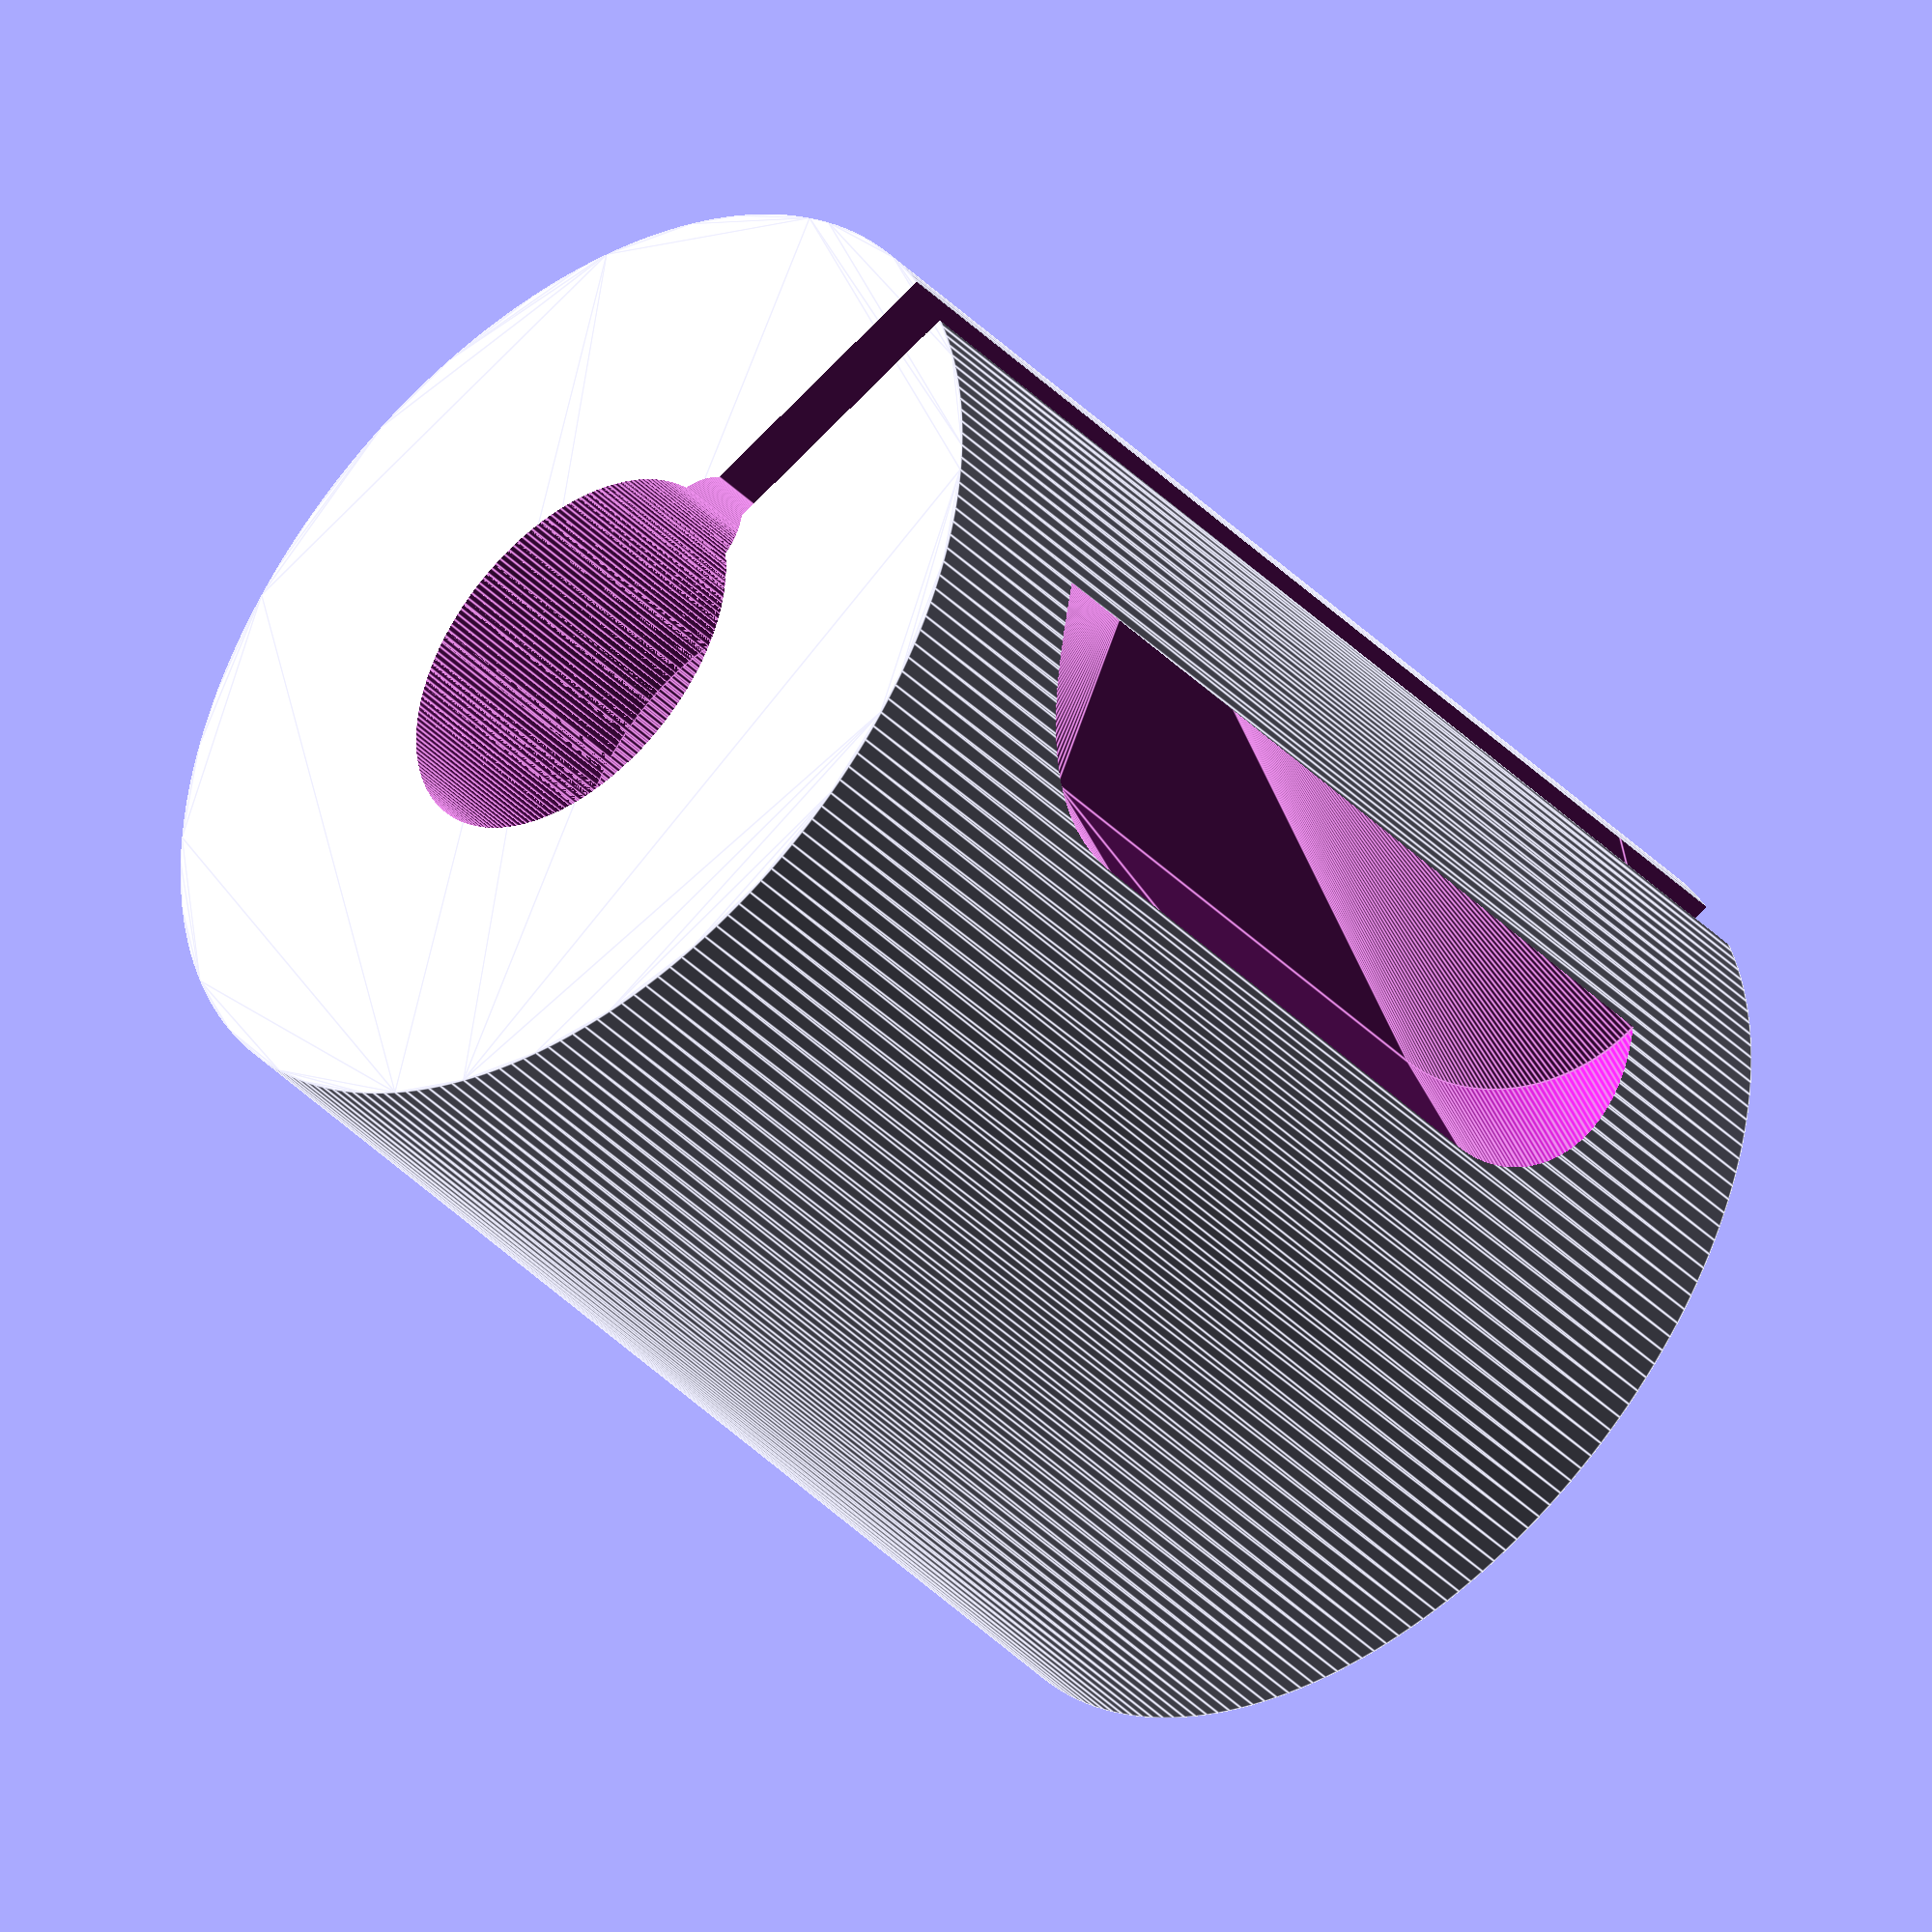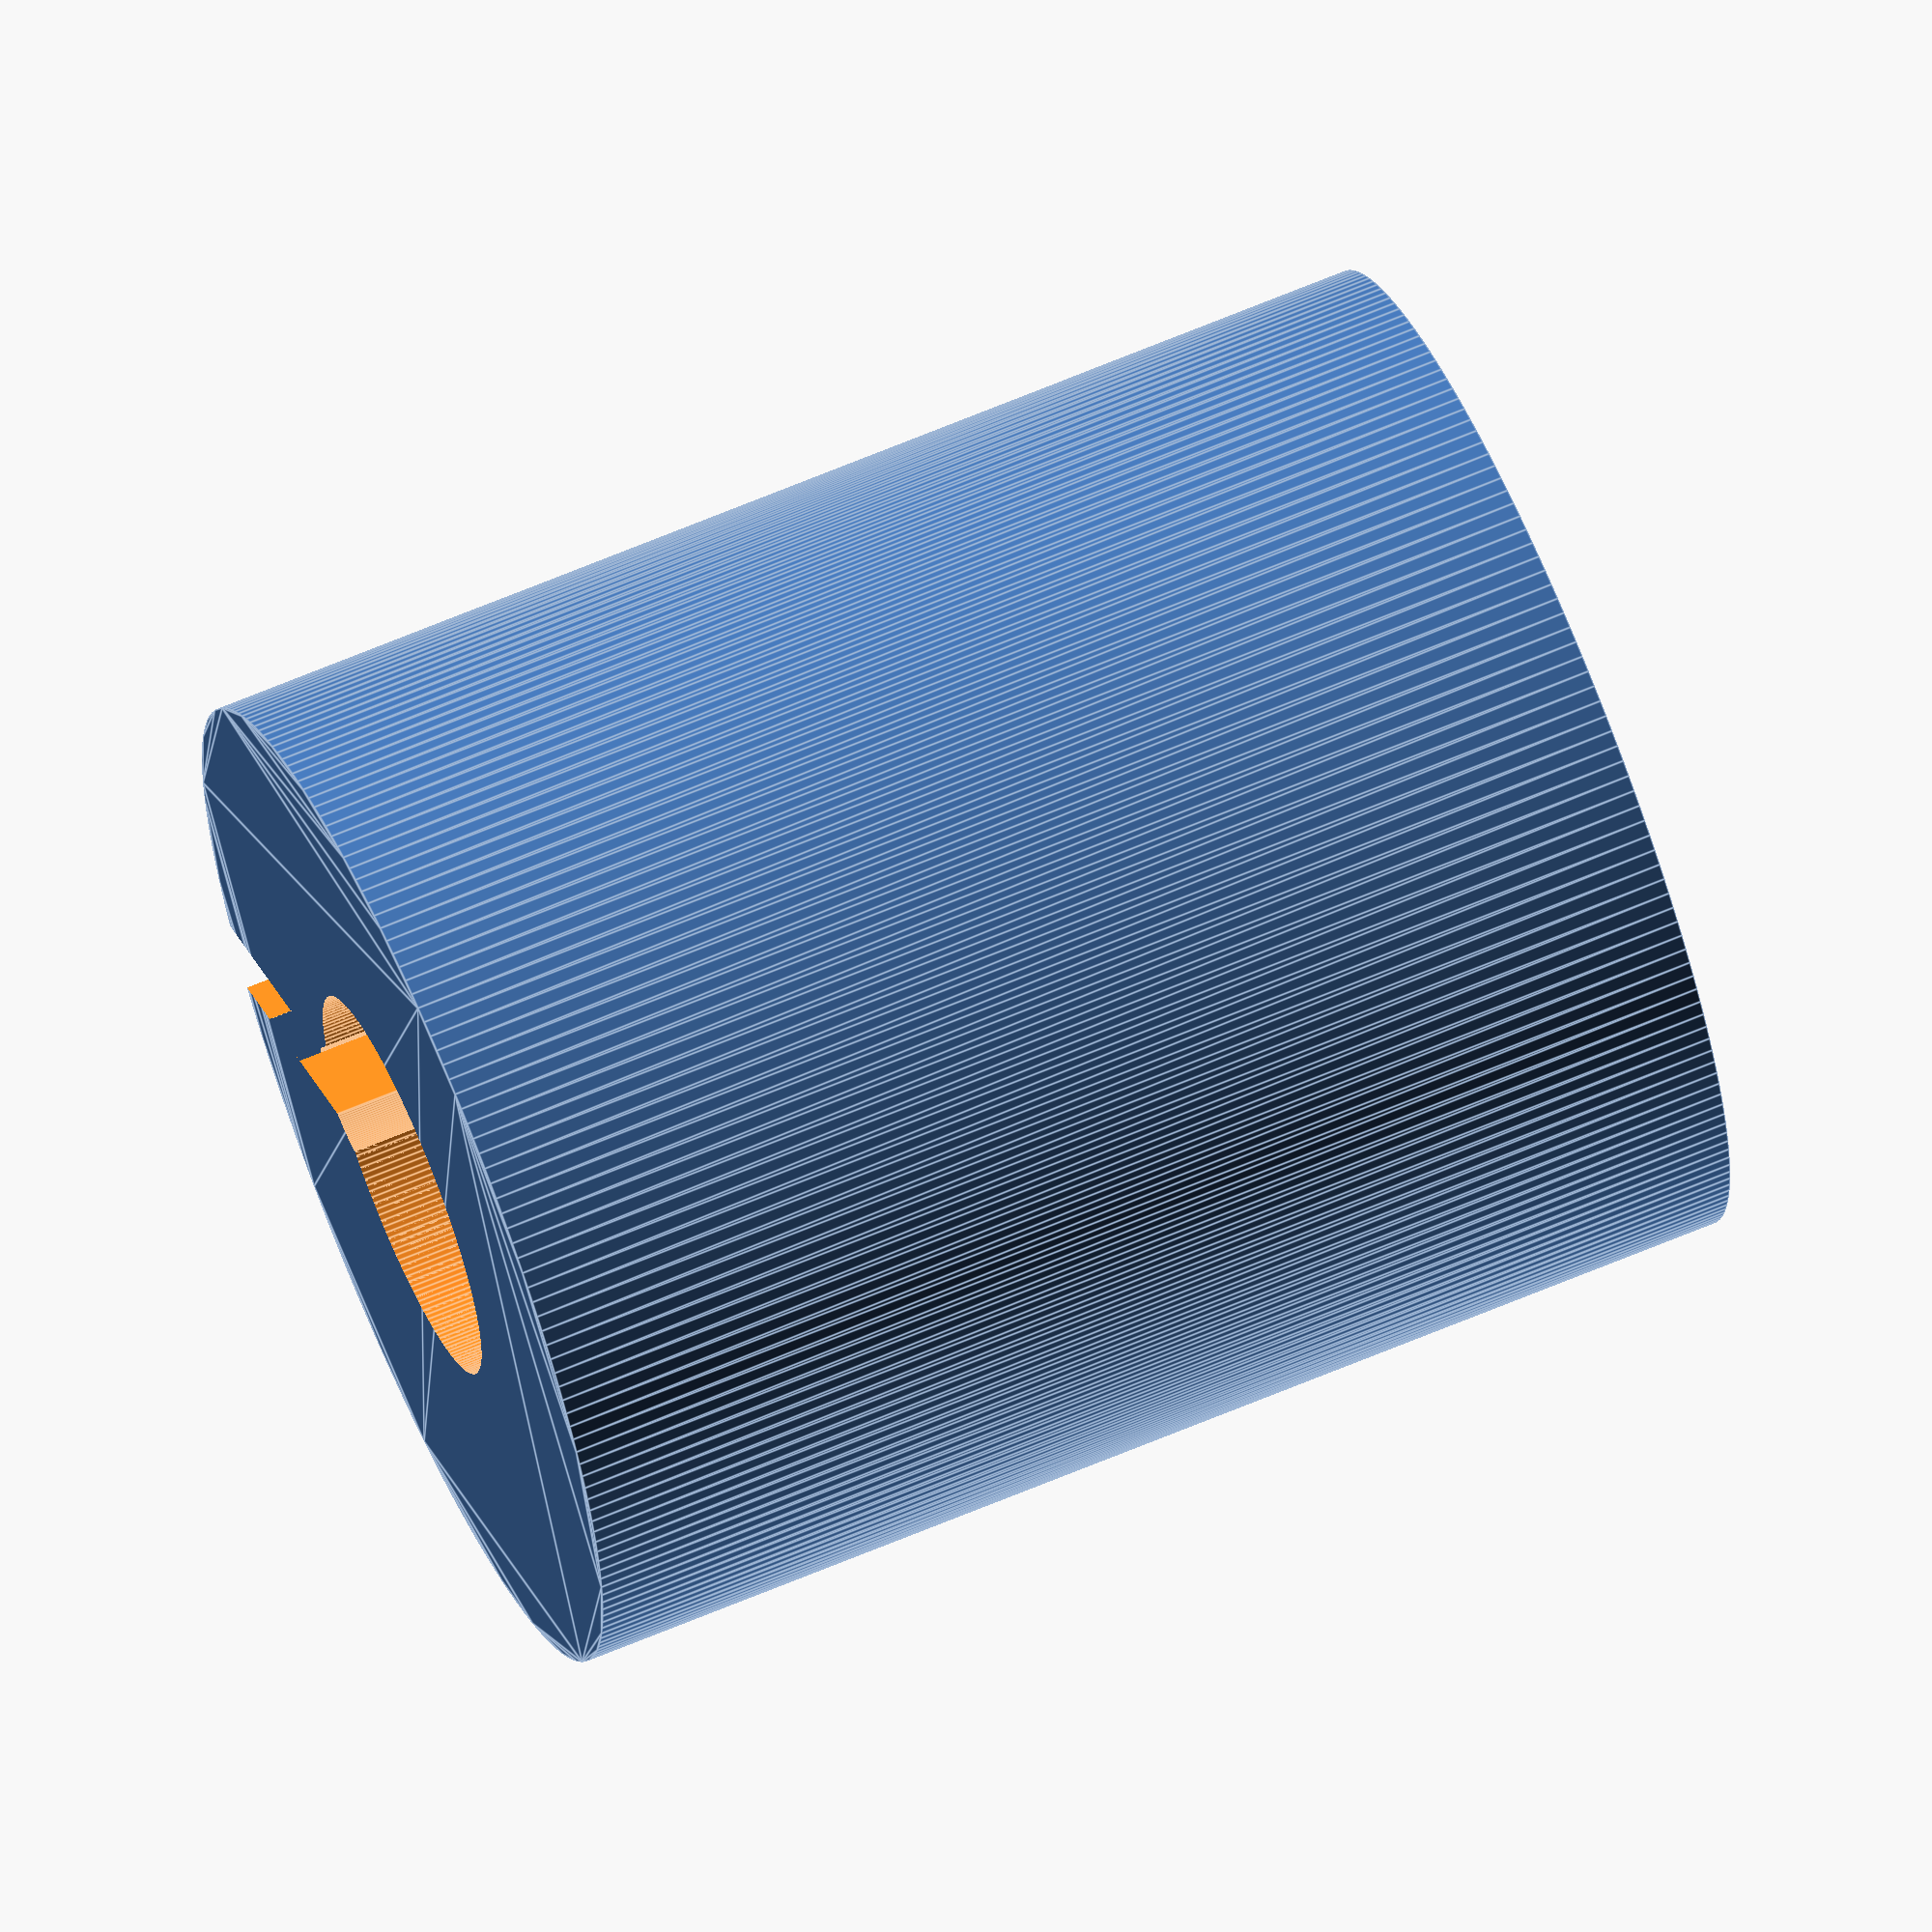
<openscad>
$fn = 200;

module spool(){
    shaftRad    = 6/2 - .025;
    spoolRad    = 7.5;
    shaftDrad   = .5 + (5.45 - (shaftRad/2))/2;
    spoolHeight = 18;
    cutSize     = 1.10; //size of winding nylon
    
    difference(){
    
        //spool
        linear_extrude(spoolHeight)
        circle(spoolRad);
        
        //cut
        translate([0,0,-5])
        linear_extrude(spoolHeight+10)
        difference(){
            union(){
                circle(shaftRad);
                translate([-20,-(cutSize/2)])
                    square([20, cutSize]);
				translate([-2.5,0,-(cutSize/2)])
				circle(1);
            }
            translate([shaftDrad, -5]){
                square(10,10);
            }
			
        }
        
        //screw holes
        //translate([-spoolRad/2-1.5, 0, spoolHeight/2])
        //    rotate([90,0,0])
        //        cylinder(spoolHeight, 1, 1, center=true);
        
		//screw head void
        //translate([-spoolRad/2-1.5, shaftRad+spoolHeight/2+1, spoolHeight/2])
        //    rotate([90,0,0])
        //        cylinder(spoolHeight, 2.5, 2.5, center=true);
		
		//safety wire method
		hull(){
		translate([-spoolRad/2-2.5, shaftRad+spoolHeight/2+1, spoolHeight-5])
            rotate([90,0,0])
                cylinder(spoolHeight, 2.4, 2.4, center=true);
		translate([-spoolRad/2-2.5, shaftRad+spoolHeight/2+1, 5])
            rotate([90,0,0])
                cylinder(spoolHeight, 2.4, 2.4, center=true);
		}
		
		//shaft room for lack of slot
		translate([0,0,18-3.7])
			cylinder(10, shaftRad, shaftRad);
    }
    
}
    
spool();
</openscad>
<views>
elev=221.8 azim=336.4 roll=139.9 proj=o view=edges
elev=114.4 azim=144.9 roll=113.1 proj=o view=edges
</views>
